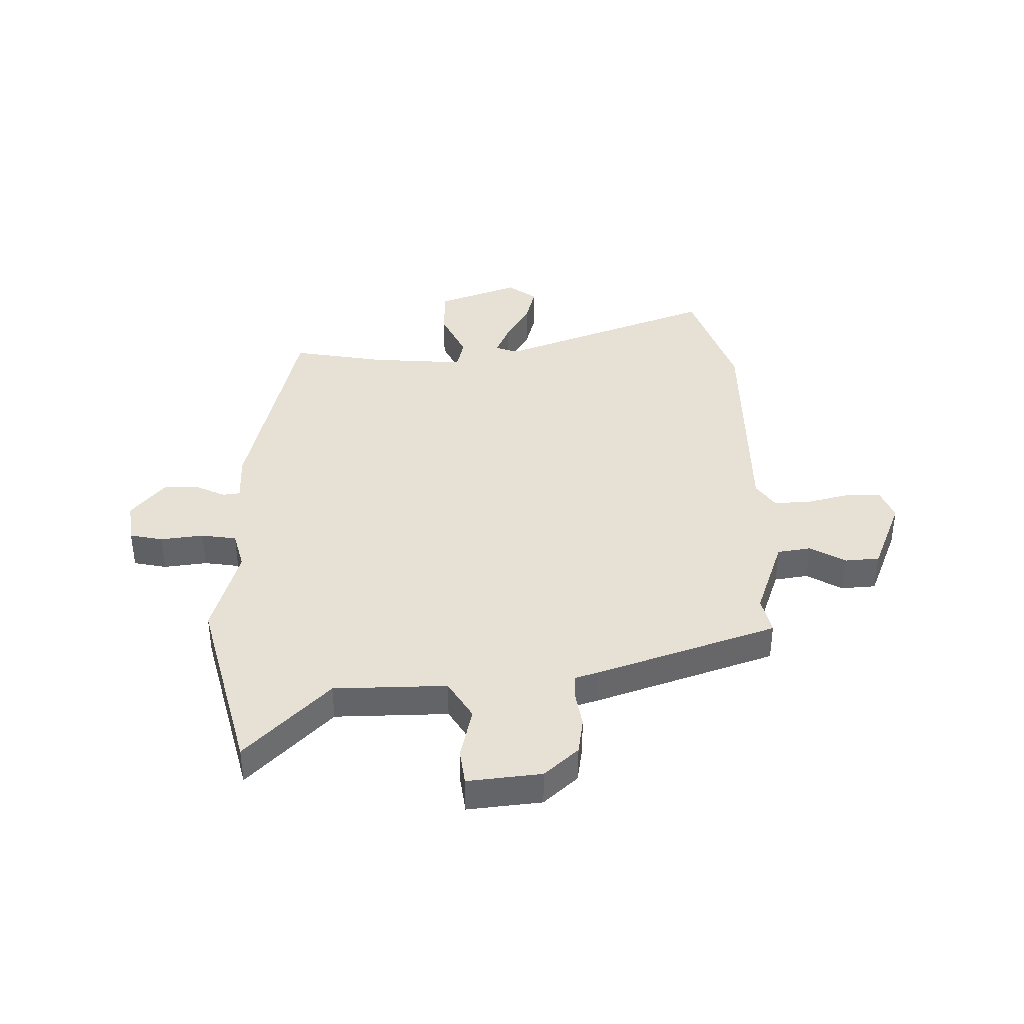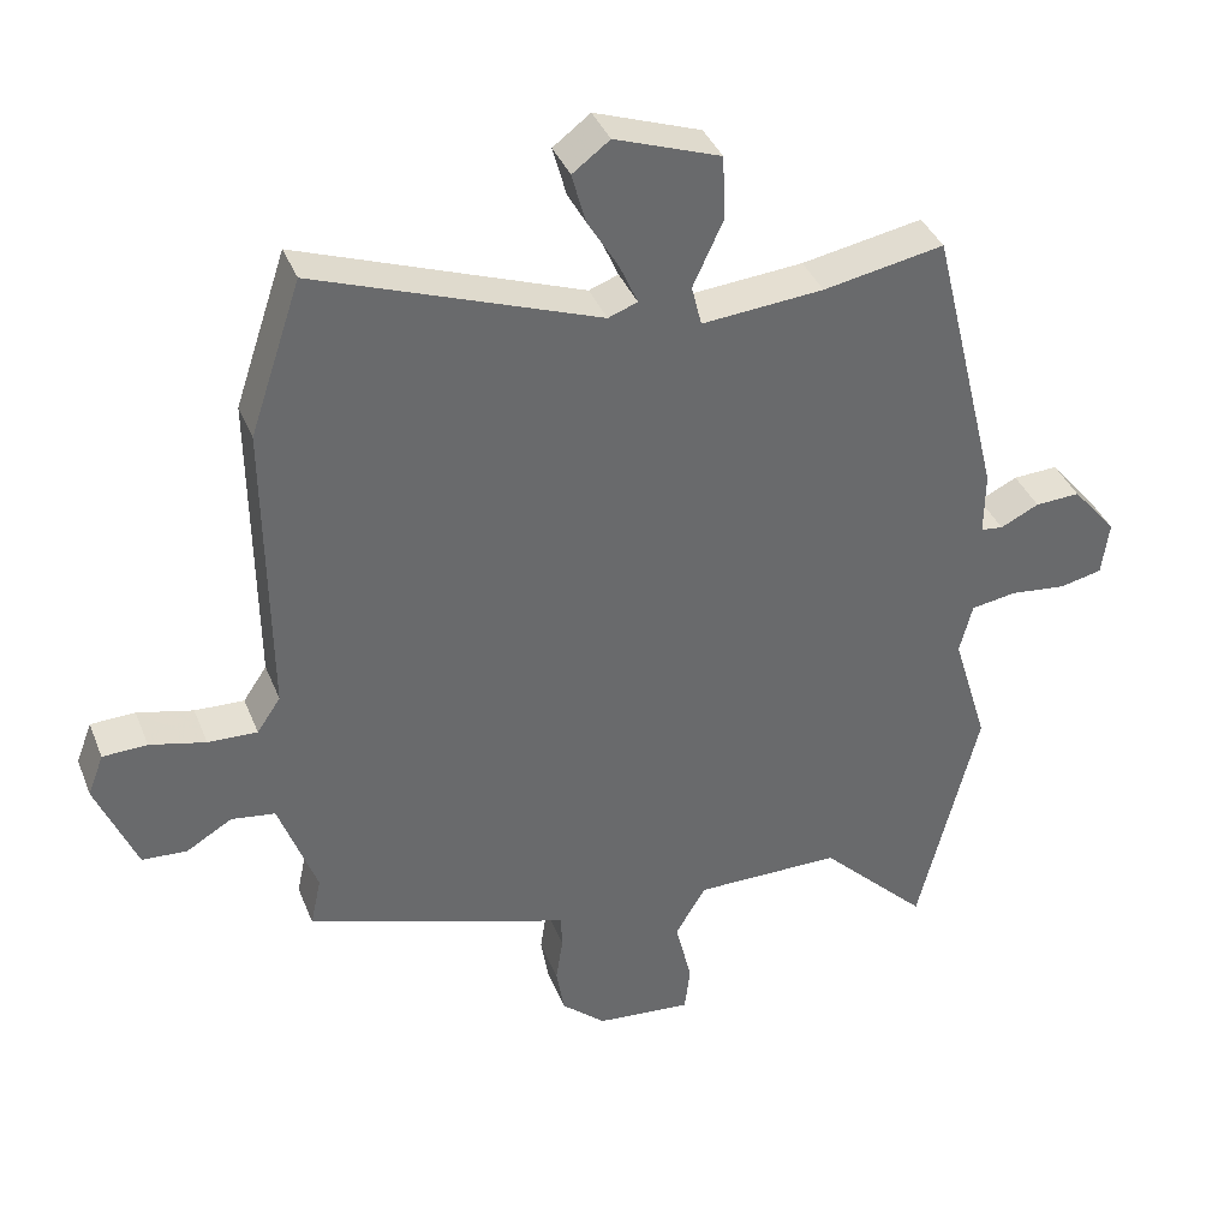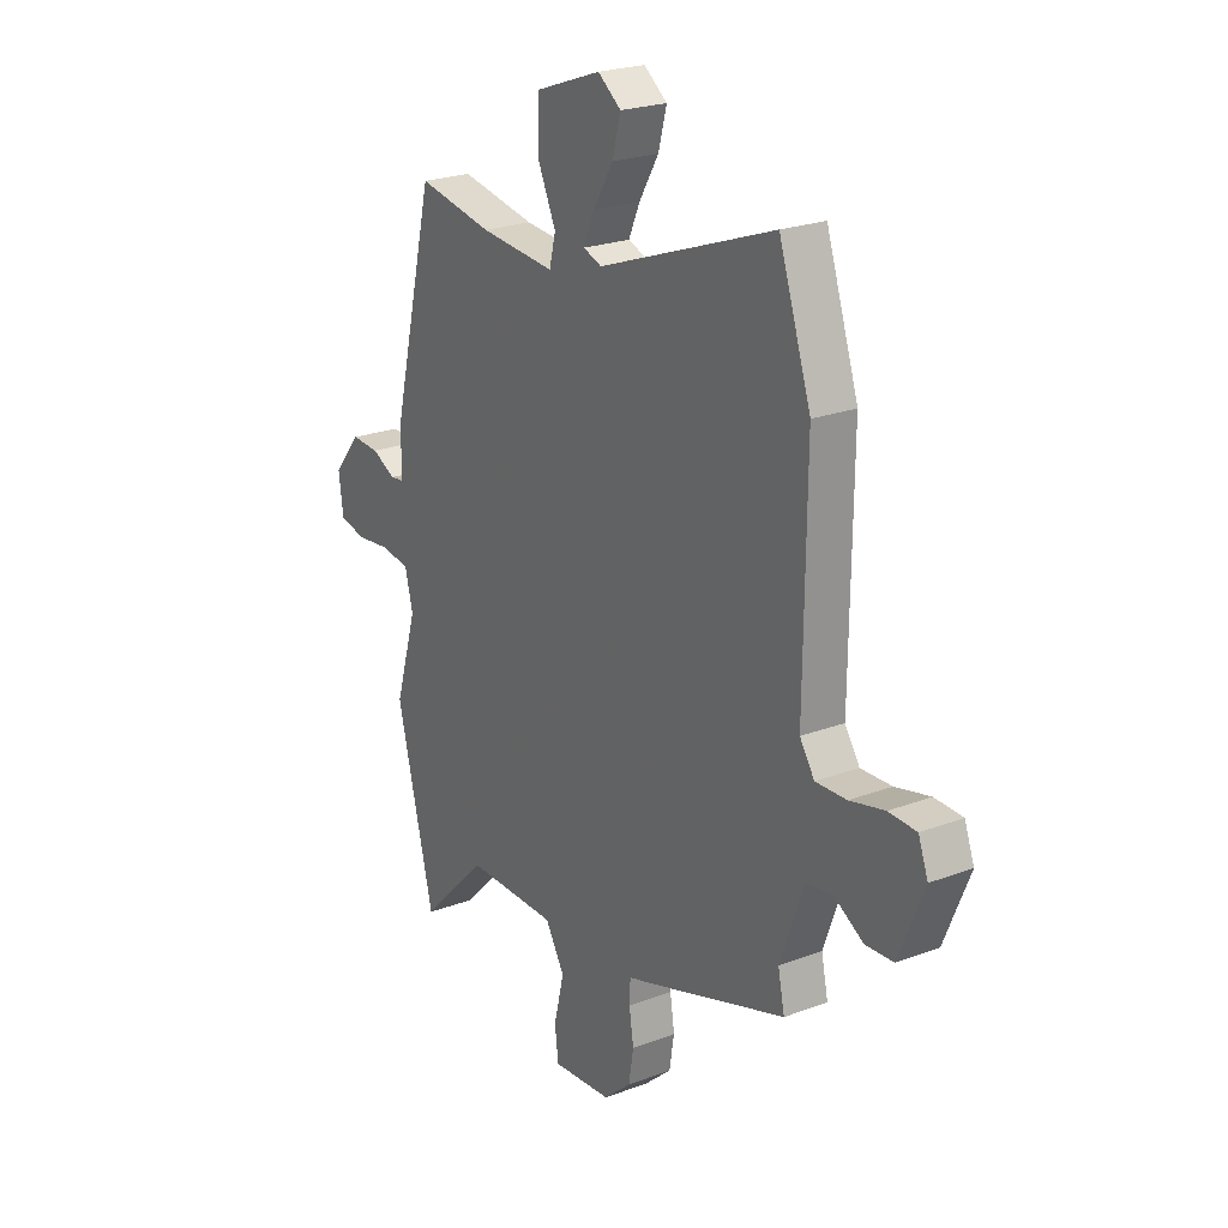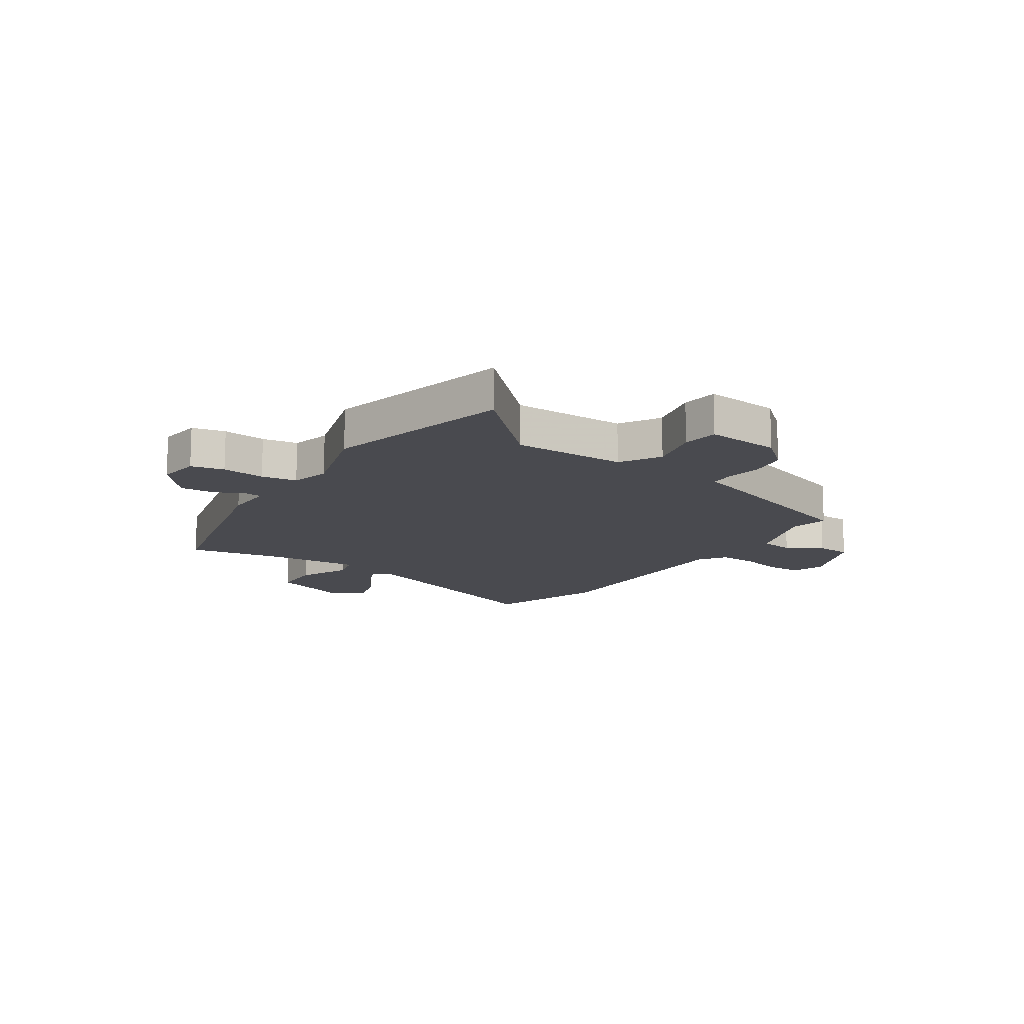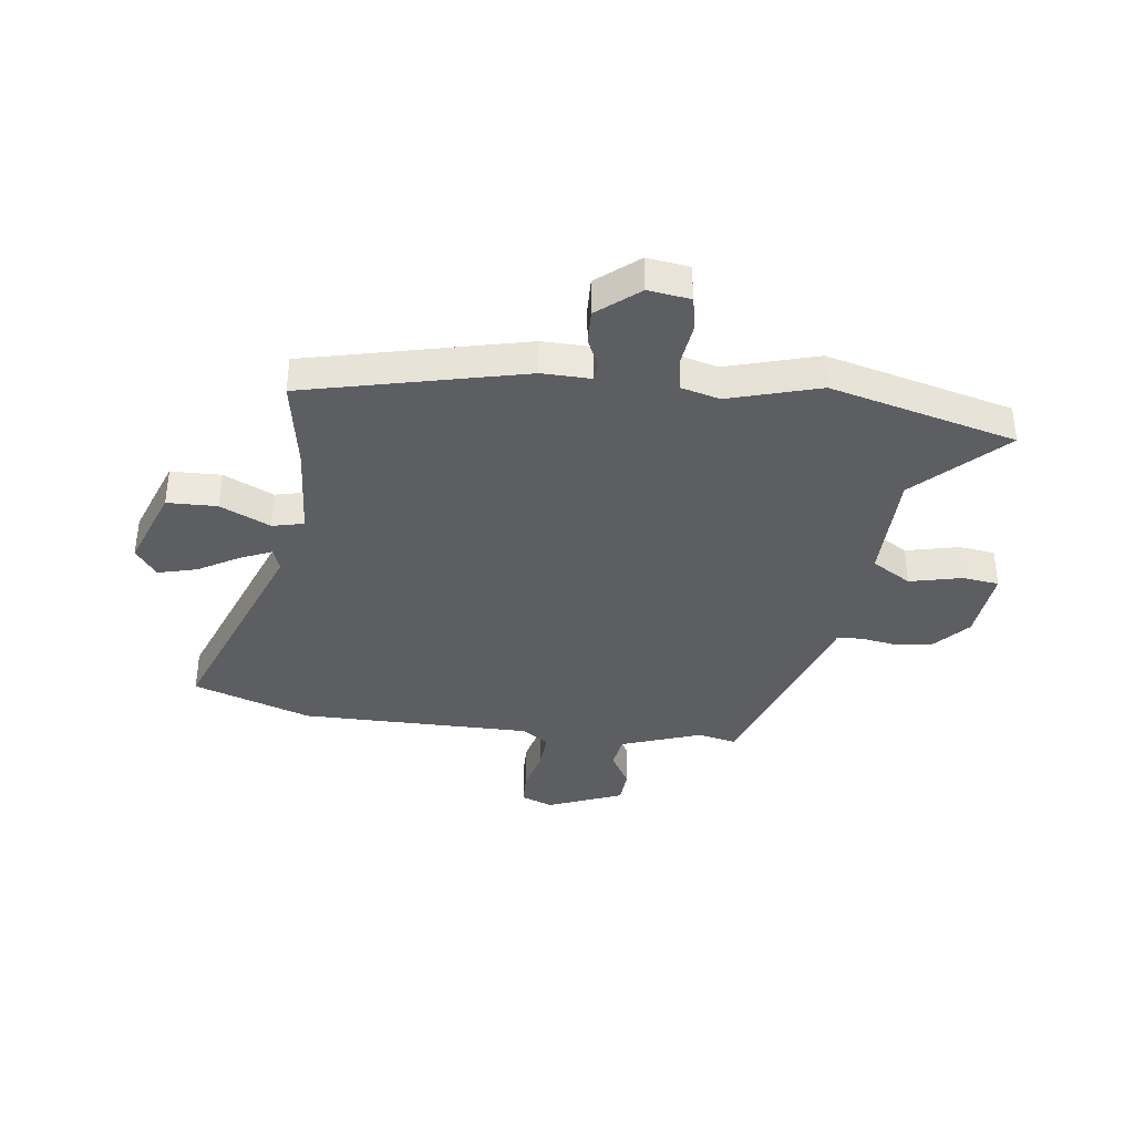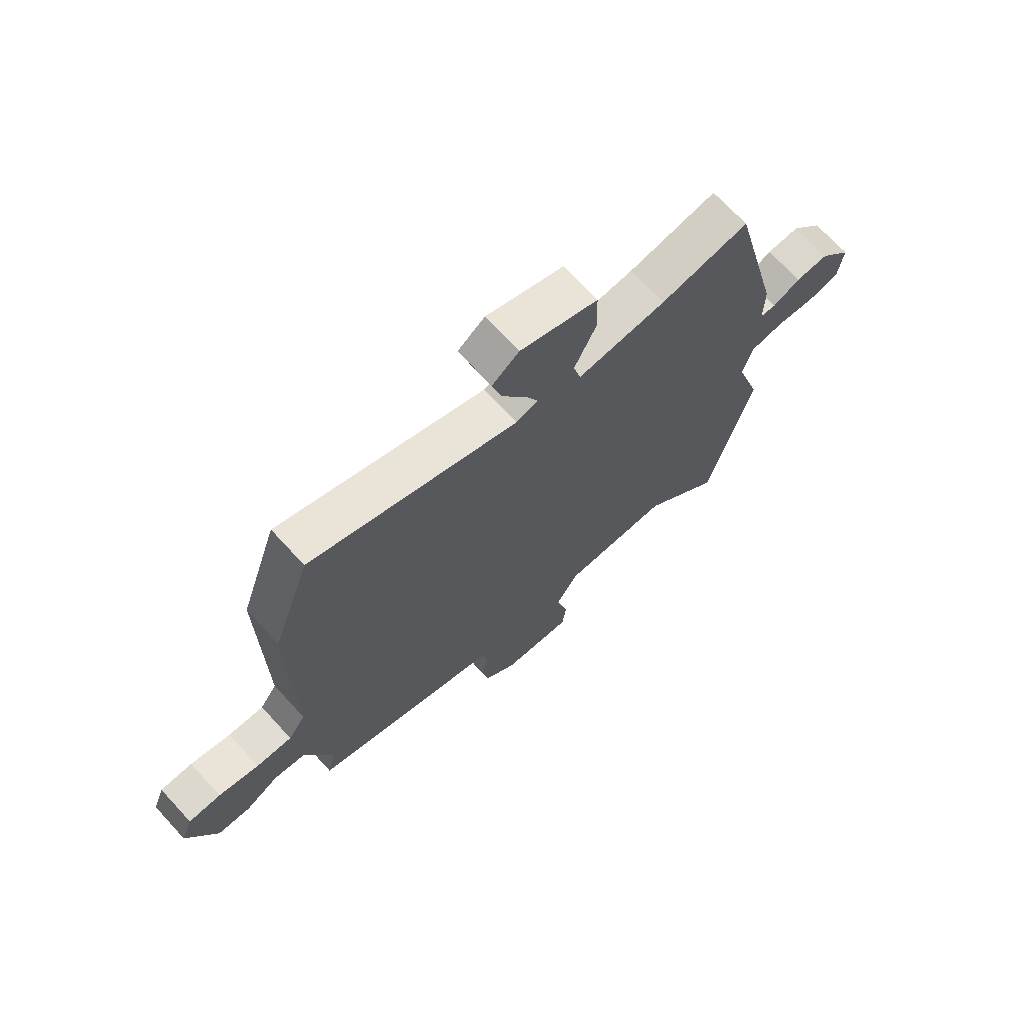
<metadata>
{"format":"obj","ext":"obj","renderer":"f3d","projection":"perspective","resolution":1024,"background":"white","views":[{"elev":39.0,"azim":178.4,"up":"+Y"},{"elev":38.2,"azim":-20.4,"up":"+Z"},{"elev":23.3,"azim":-122.5,"up":"+Z"},{"elev":-13.6,"azim":146.6,"up":"+Y"},{"elev":-37.6,"azim":82.2,"up":"+Y"},{"elev":70.5,"azim":-42.6,"up":"+Z"}]}
</metadata>
<code>
v -0.524 0.07 0.428
v -0.452 0.07 0.643
v -0.057 0.07 0.498
v -0.016 0.07 0.513
v -0.041 0.07 0.57
v -0.085 0.07 0.644
v -0.104 0.07 0.714
v -0.052 0.07 0.753
v 0.096 0.07 0.7
v 0.099 0.07 0.609
v 0.057 0.07 0.518
v 0.071 0.07 0.461
v 0.241 0.07 0.475
v 0.41 0.07 0.506
v 0.507 0.07 0.109
v 0.506 0.07 0.02
v 0.537 0.07 0.016
v 0.591 0.07 0.042
v 0.654 0.07 0.045
v 0.716 0.07 -0.029
v 0.706 0.07 -0.106
v 0.646 0.07 -0.119
v 0.568 0.07 -0.11
v 0.504 0.07 -0.12
v 0.486 0.07 -0.191
v 0.536 0.07 -0.356
v 0.452 0.07 -0.695
v 0.3 0.07 -0.543
v 0.095 0.07 -0.542
v 0.052 0.07 -0.614
v 0.075 0.07 -0.709
v 0.067 0.07 -0.775
v -0.067 0.07 -0.762
v -0.129 0.07 -0.707
v -0.14 0.07 -0.64
v -0.13 0.07 -0.575
v -0.132 0.07 -0.528
v -0.175 0.07 -0.515
v -0.502 0.07 -0.406
v -0.487 0.07 -0.336
v -0.54 0.07 -0.19
v -0.601 0.07 -0.181
v -0.665 0.07 -0.219
v -0.728 0.07 -0.215
v -0.784 0.07 -0.079
v -0.762 0.07 -0.021
v -0.7 0.07 -0.019
v -0.622 0.07 -0.038
v -0.553 0.07 -0.041
v -0.52 0.07 0.008
v -0.524 0 0.428
v -0.452 0 0.643
v -0.057 0 0.498
v -0.016 0 0.513
v -0.041 0 0.57
v -0.085 0 0.644
v -0.104 0 0.714
v -0.052 0 0.753
v 0.096 0 0.7
v 0.099 0 0.609
v 0.057 0 0.518
v 0.071 0 0.461
v 0.241 0 0.475
v 0.41 0 0.506
v 0.507 0 0.109
v 0.506 0 0.02
v 0.537 0 0.016
v 0.591 0 0.042
v 0.654 0 0.045
v 0.716 0 -0.029
v 0.706 0 -0.106
v 0.646 0 -0.119
v 0.568 0 -0.11
v 0.504 0 -0.12
v 0.486 0 -0.191
v 0.536 0 -0.356
v 0.452 0 -0.695
v 0.3 0 -0.543
v 0.095 0 -0.542
v 0.052 0 -0.614
v 0.075 0 -0.709
v 0.067 0 -0.775
v -0.067 0 -0.762
v -0.129 0 -0.707
v -0.14 0 -0.64
v -0.13 0 -0.575
v -0.132 0 -0.528
v -0.175 0 -0.515
v -0.502 0 -0.406
v -0.487 0 -0.336
v -0.54 0 -0.19
v -0.601 0 -0.181
v -0.665 0 -0.219
v -0.728 0 -0.215
v -0.784 0 -0.079
v -0.762 0 -0.021
v -0.7 0 -0.019
v -0.622 0 -0.038
v -0.553 0 -0.041
v -0.52 0 0.008
f 46 47 48
f 45 46 48
f 44 45 48
f 43 44 48
f 42 43 48
f 41 42 48 49
f 40 41 49 50
f 37 38 39 40
f 34 35 36
f 33 34 36
f 32 33 36
f 31 32 36
f 30 31 36
f 29 30 36 37
f 1 2 3
f 50 1 3
f 40 50 3
f 37 40 3
f 29 37 3
f 28 29 3
f 21 22 23
f 20 21 23
f 19 20 23
f 18 19 23
f 17 18 23
f 16 17 23 24
f 16 24 25
f 15 16 25
f 14 15 25
f 13 14 25
f 9 10 11
f 8 9 11
f 7 8 11
f 6 7 11
f 5 6 11
f 4 5 11 12
f 3 4 12
f 28 3 12
f 26 27 28
f 25 26 28
f 13 25 28
f 12 13 28
f 98 97 96
f 98 96 95
f 98 95 94
f 98 94 93
f 98 93 92
f 99 98 92 91
f 100 99 91 90
f 90 89 88 87
f 86 85 84
f 86 84 83
f 86 83 82
f 86 82 81
f 86 81 80
f 87 86 80 79
f 53 52 51
f 53 51 100
f 53 100 90
f 53 90 87
f 53 87 79
f 53 79 78
f 73 72 71
f 73 71 70
f 73 70 69
f 73 69 68
f 73 68 67
f 74 73 67 66
f 75 74 66
f 75 66 65
f 75 65 64
f 75 64 63
f 61 60 59
f 61 59 58
f 61 58 57
f 61 57 56
f 61 56 55
f 62 61 55 54
f 62 54 53
f 62 53 78
f 78 77 76
f 78 76 75
f 78 75 63
f 78 63 62
f 1 51 52 2
f 2 52 53 3
f 3 53 54 4
f 4 54 55 5
f 5 55 56 6
f 6 56 57 7
f 7 57 58 8
f 8 58 59 9
f 9 59 60 10
f 10 60 61 11
f 11 61 62 12
f 12 62 63 13
f 13 63 64 14
f 14 64 65 15
f 15 65 66 16
f 16 66 67 17
f 17 67 68 18
f 18 68 69 19
f 19 69 70 20
f 20 70 71 21
f 21 71 72 22
f 22 72 73 23
f 23 73 74 24
f 24 74 75 25
f 25 75 76 26
f 26 76 77 27
f 27 77 78 28
f 28 78 79 29
f 29 79 80 30
f 30 80 81 31
f 31 81 82 32
f 32 82 83 33
f 33 83 84 34
f 34 84 85 35
f 35 85 86 36
f 36 86 87 37
f 37 87 88 38
f 38 88 89 39
f 39 89 90 40
f 40 90 91 41
f 41 91 92 42
f 42 92 93 43
f 43 93 94 44
f 44 94 95 45
f 45 95 96 46
f 46 96 97 47
f 47 97 98 48
f 48 98 99 49
f 49 99 100 50
f 50 100 51 1

</code>
